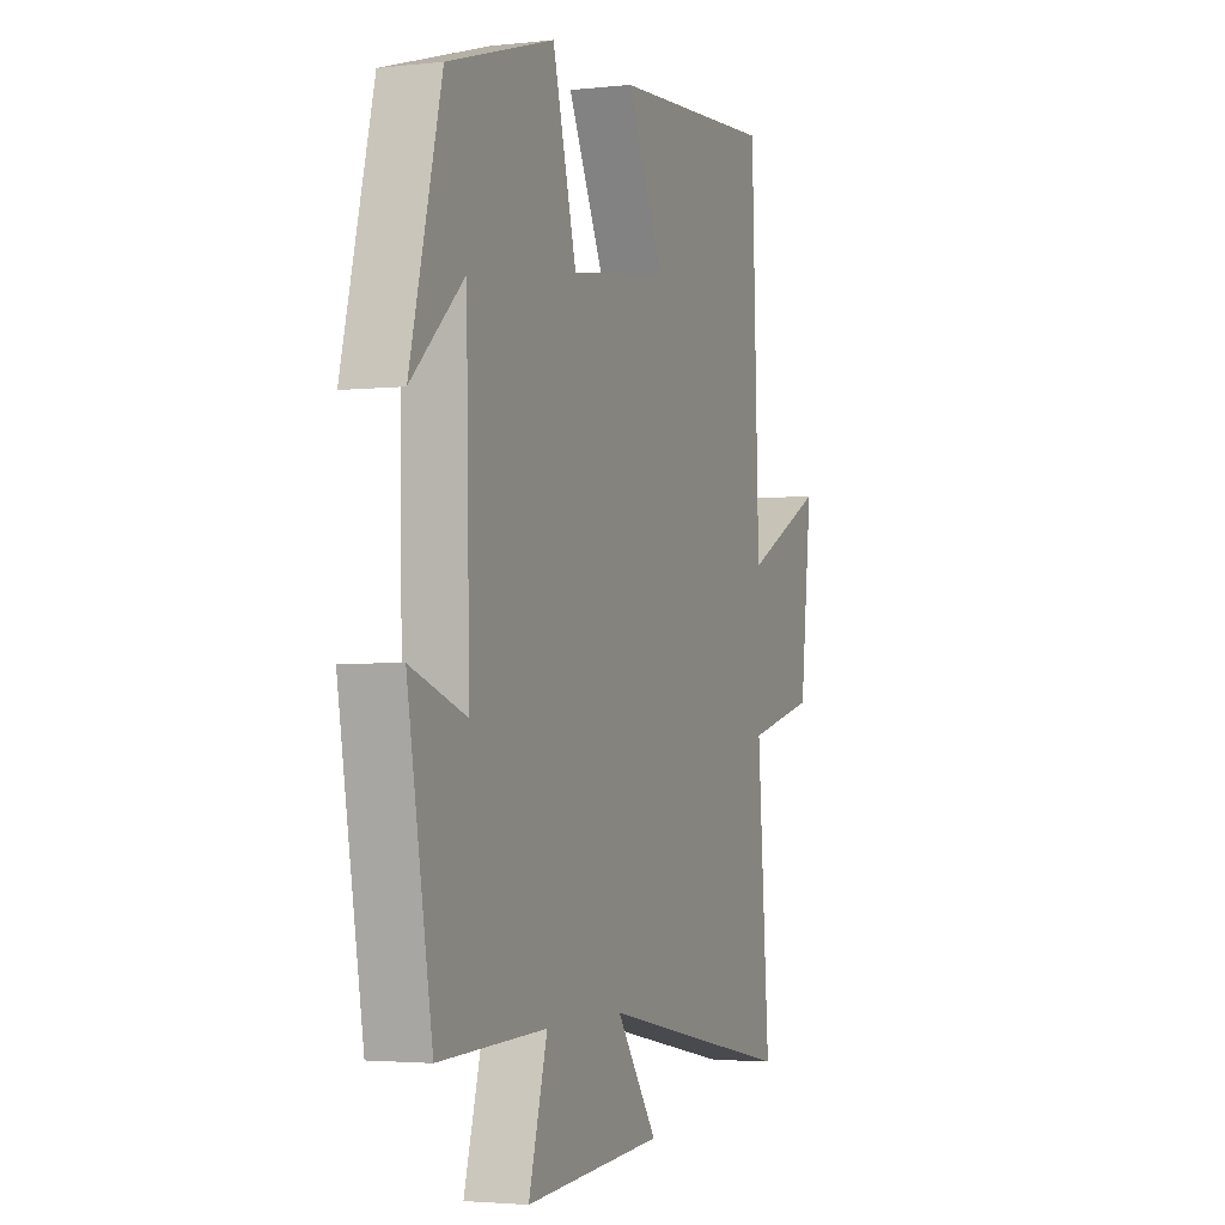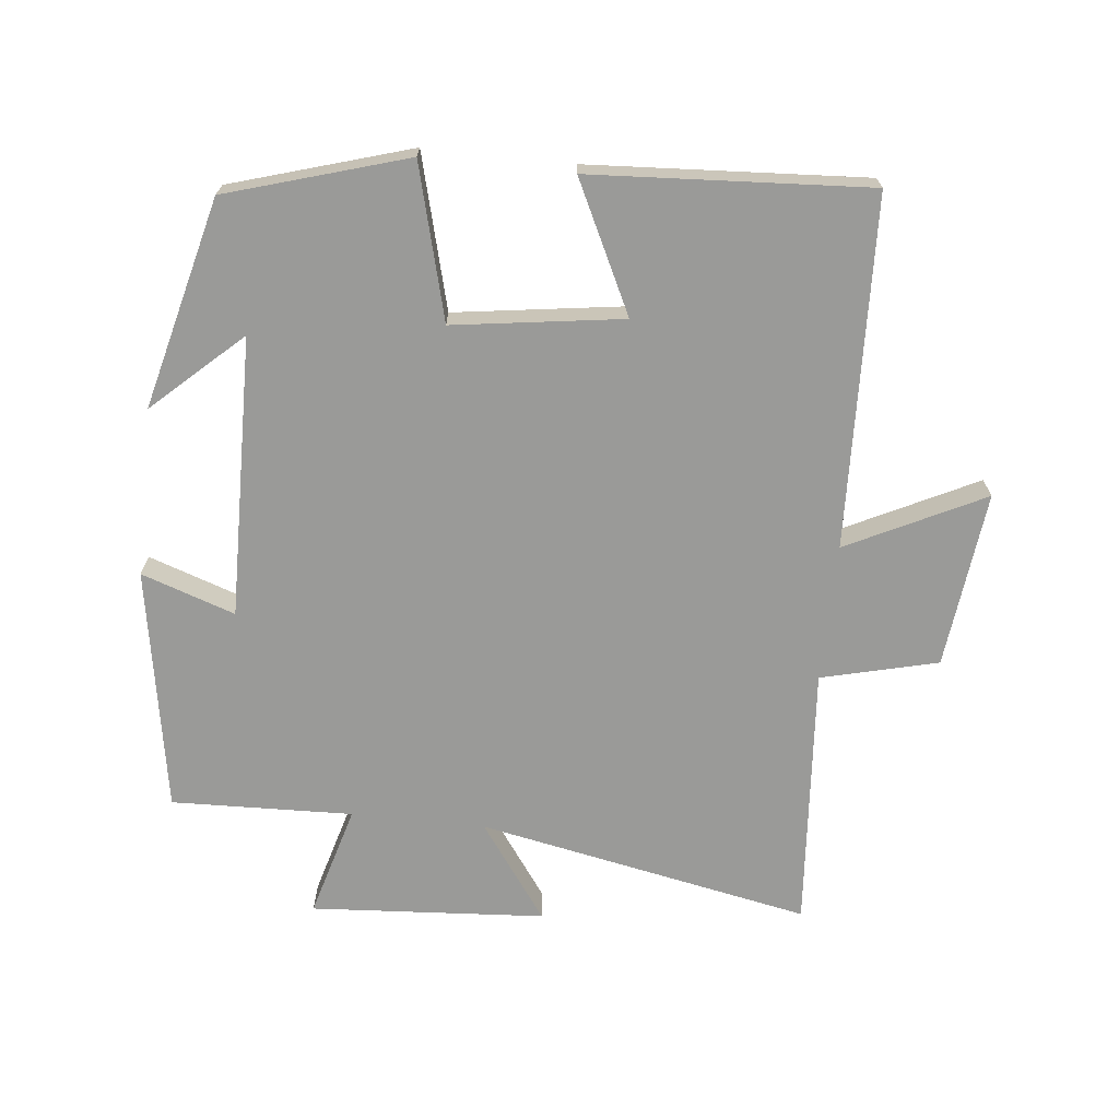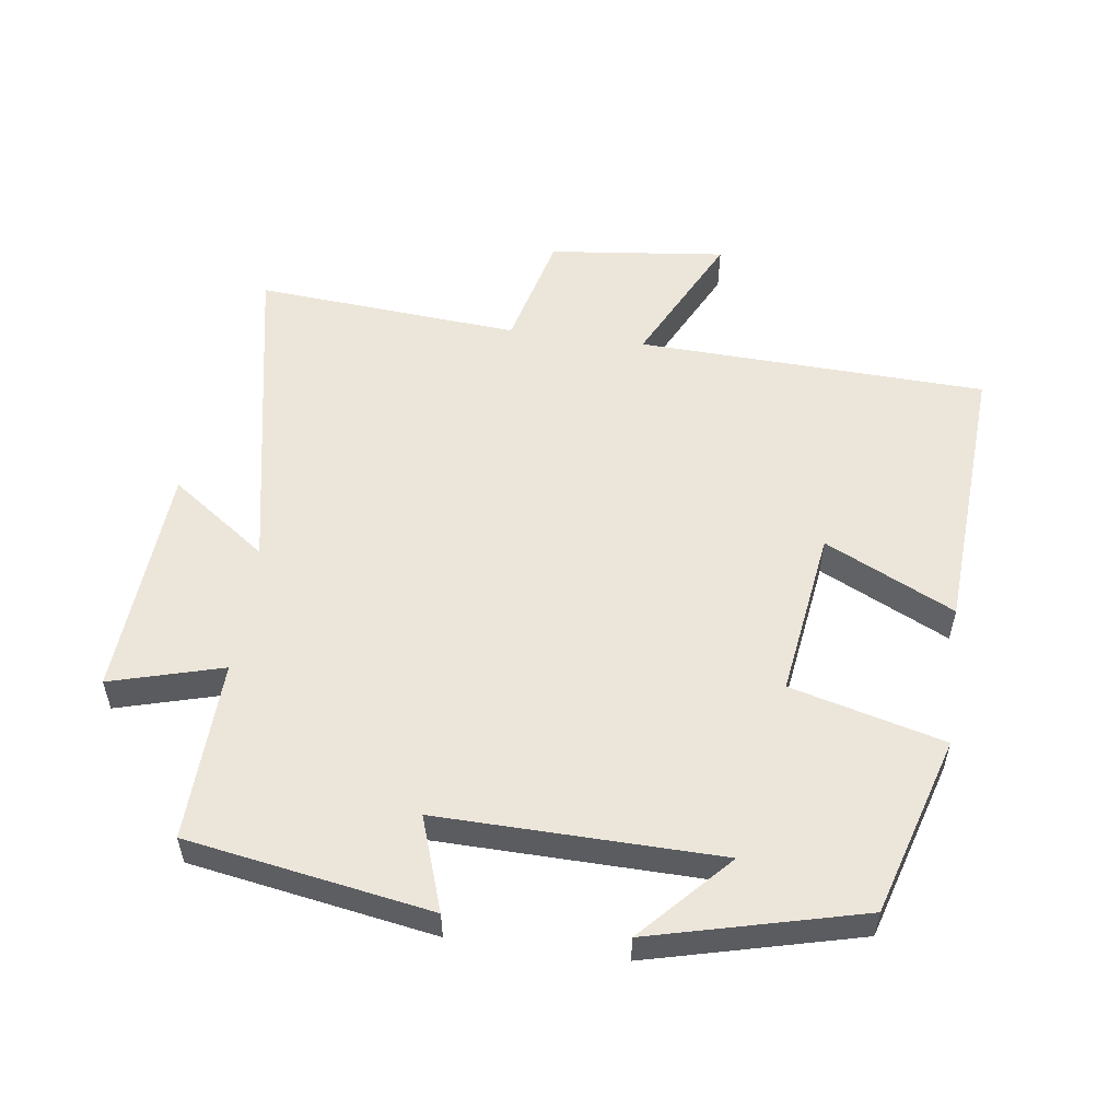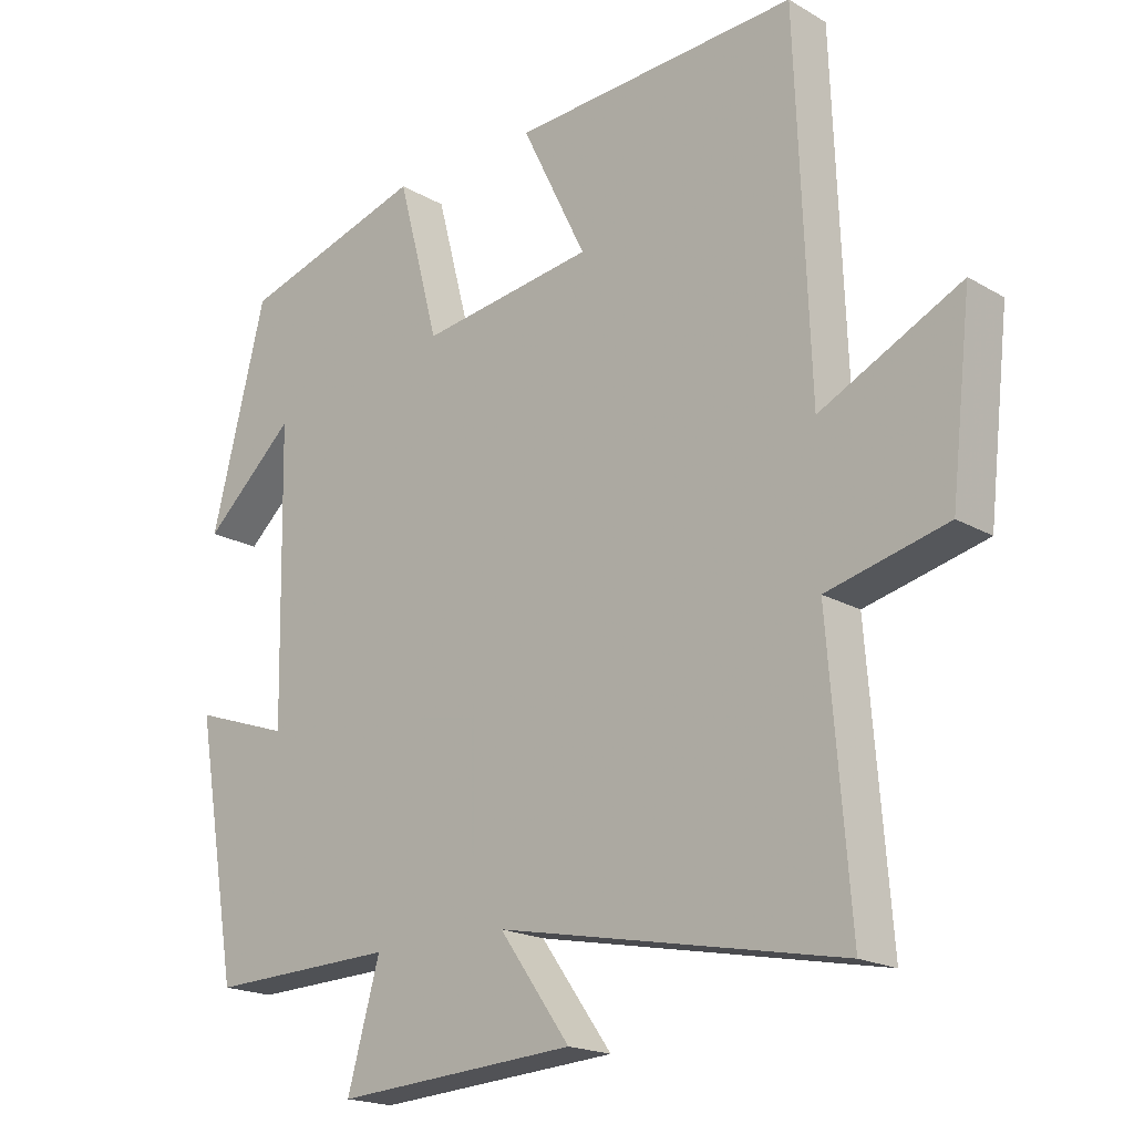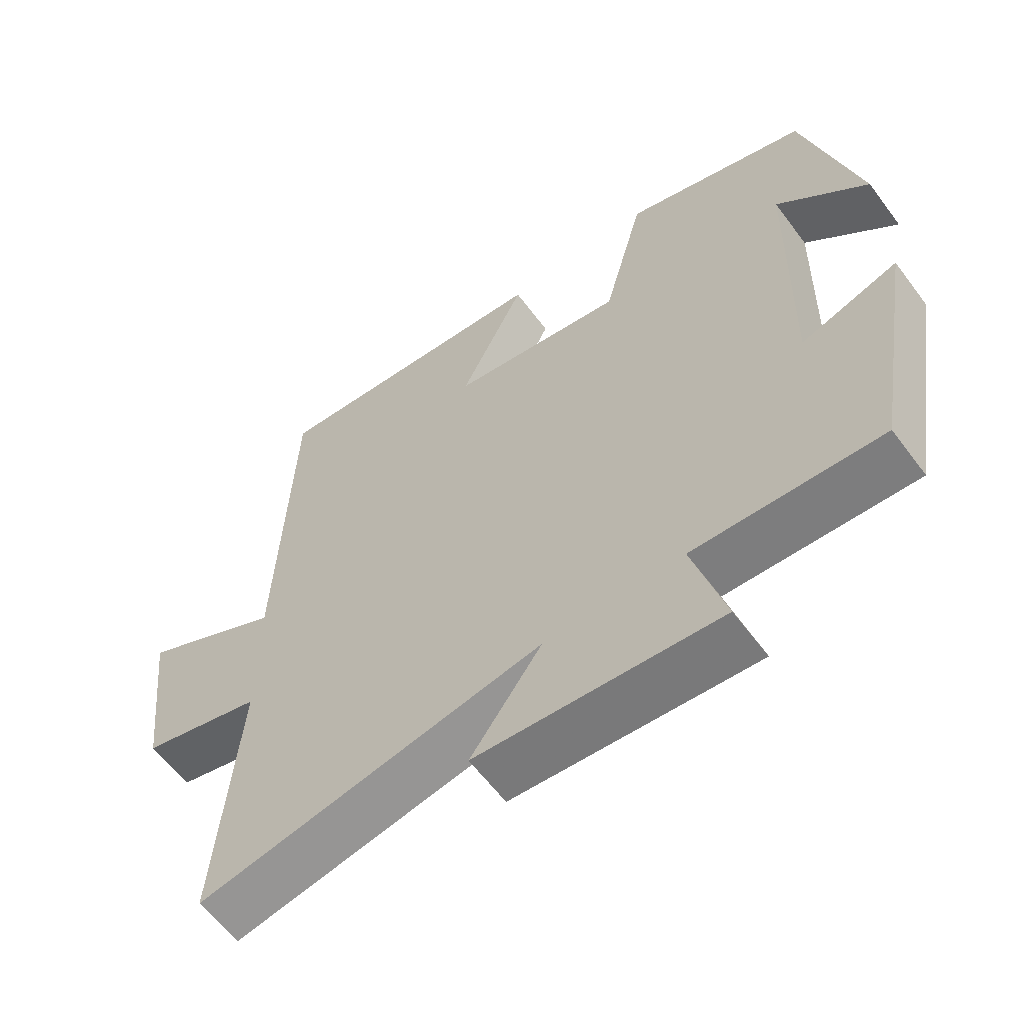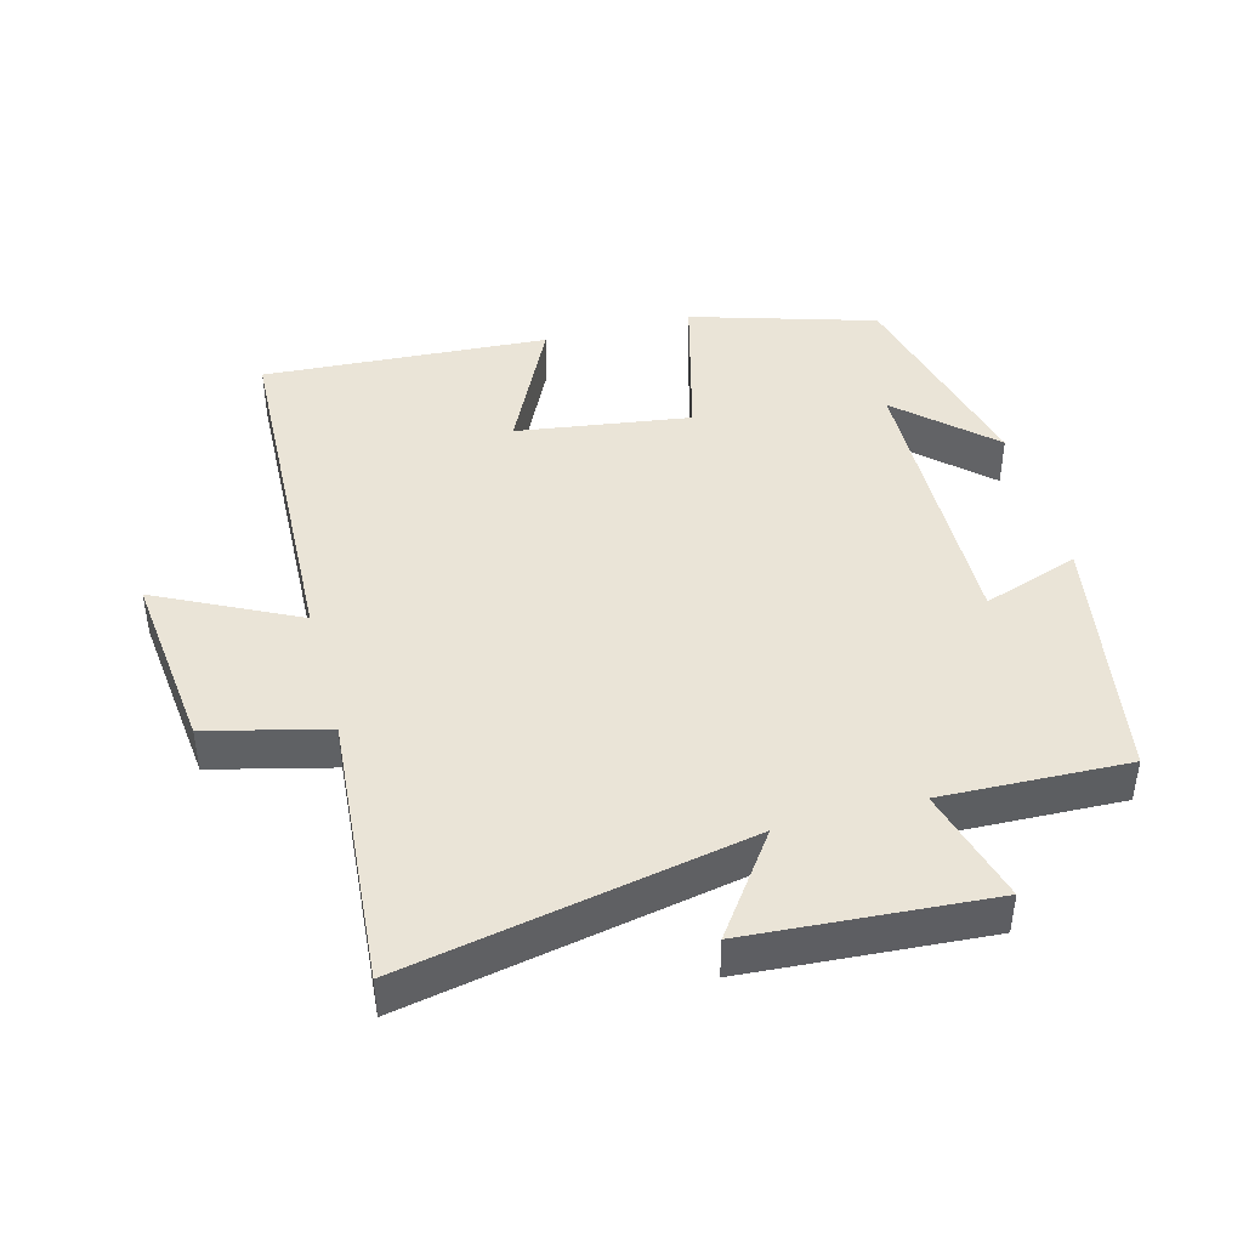
<metadata>
{"format":"obj","ext":"obj","renderer":"f3d","projection":"perspective","resolution":1024,"background":"white","views":[{"elev":-2.8,"azim":-68.7,"up":"+Z"},{"elev":-69.2,"azim":-6.1,"up":"+Y"},{"elev":54.6,"azim":-82.2,"up":"+Y"},{"elev":-18.9,"azim":42.3,"up":"+Z"},{"elev":-60.5,"azim":-143.4,"up":"+Z"},{"elev":43.7,"azim":165.1,"up":"+Y"}]}
</metadata>
<code>
v 0.531 0.07 -0.598
v 0.033 0.07 -0.5
v 0.136 0.07 -0.644
v -0.214 0.07 -0.668
v -0.167 0.07 -0.5
v -0.438 0.07 -0.509
v -0.5 0.07 -0.145
v -0.36 0.07 -0.193
v -0.368 0.07 0.227
v -0.5 0.07 0.105
v -0.421 0.07 0.419
v -0.153 0.07 0.5
v -0.093 0.07 0.271
v 0.159 0.07 0.307
v 0.065 0.07 0.5
v 0.48 0.07 0.525
v 0.5 0.07 0.003
v 0.704 0.07 0.104
v 0.674 0.07 -0.16
v 0.5 0.07 -0.203
v 0.531 0 -0.598
v 0.033 0 -0.5
v 0.136 0 -0.644
v -0.214 0 -0.668
v -0.167 0 -0.5
v -0.438 0 -0.509
v -0.5 0 -0.145
v -0.36 0 -0.193
v -0.368 0 0.227
v -0.5 0 0.105
v -0.421 0 0.419
v -0.153 0 0.5
v -0.093 0 0.271
v 0.159 0 0.307
v 0.065 0 0.5
v 0.48 0 0.525
v 0.5 0 0.003
v 0.704 0 0.104
v 0.674 0 -0.16
v 0.5 0 -0.203
f 17 18 19 20
f 15 16 17 20
f 14 15 20
f 13 14 20 1
f 11 12 13
f 11 13 1 2
f 9 10 11
f 9 11 2
f 8 9 2
f 5 6 7 8
f 5 8 2 3
f 3 4 5
f 40 39 38 37
f 40 37 36 35
f 40 35 34
f 21 40 34 33
f 33 32 31
f 22 21 33 31
f 31 30 29
f 22 31 29
f 22 29 28
f 28 27 26 25
f 23 22 28 25
f 25 24 23
f 1 21 22 2
f 2 22 23 3
f 3 23 24 4
f 4 24 25 5
f 5 25 26 6
f 6 26 27 7
f 7 27 28 8
f 8 28 29 9
f 9 29 30 10
f 10 30 31 11
f 11 31 32 12
f 12 32 33 13
f 13 33 34 14
f 14 34 35 15
f 15 35 36 16
f 16 36 37 17
f 17 37 38 18
f 18 38 39 19
f 19 39 40 20
f 20 40 21 1

</code>
